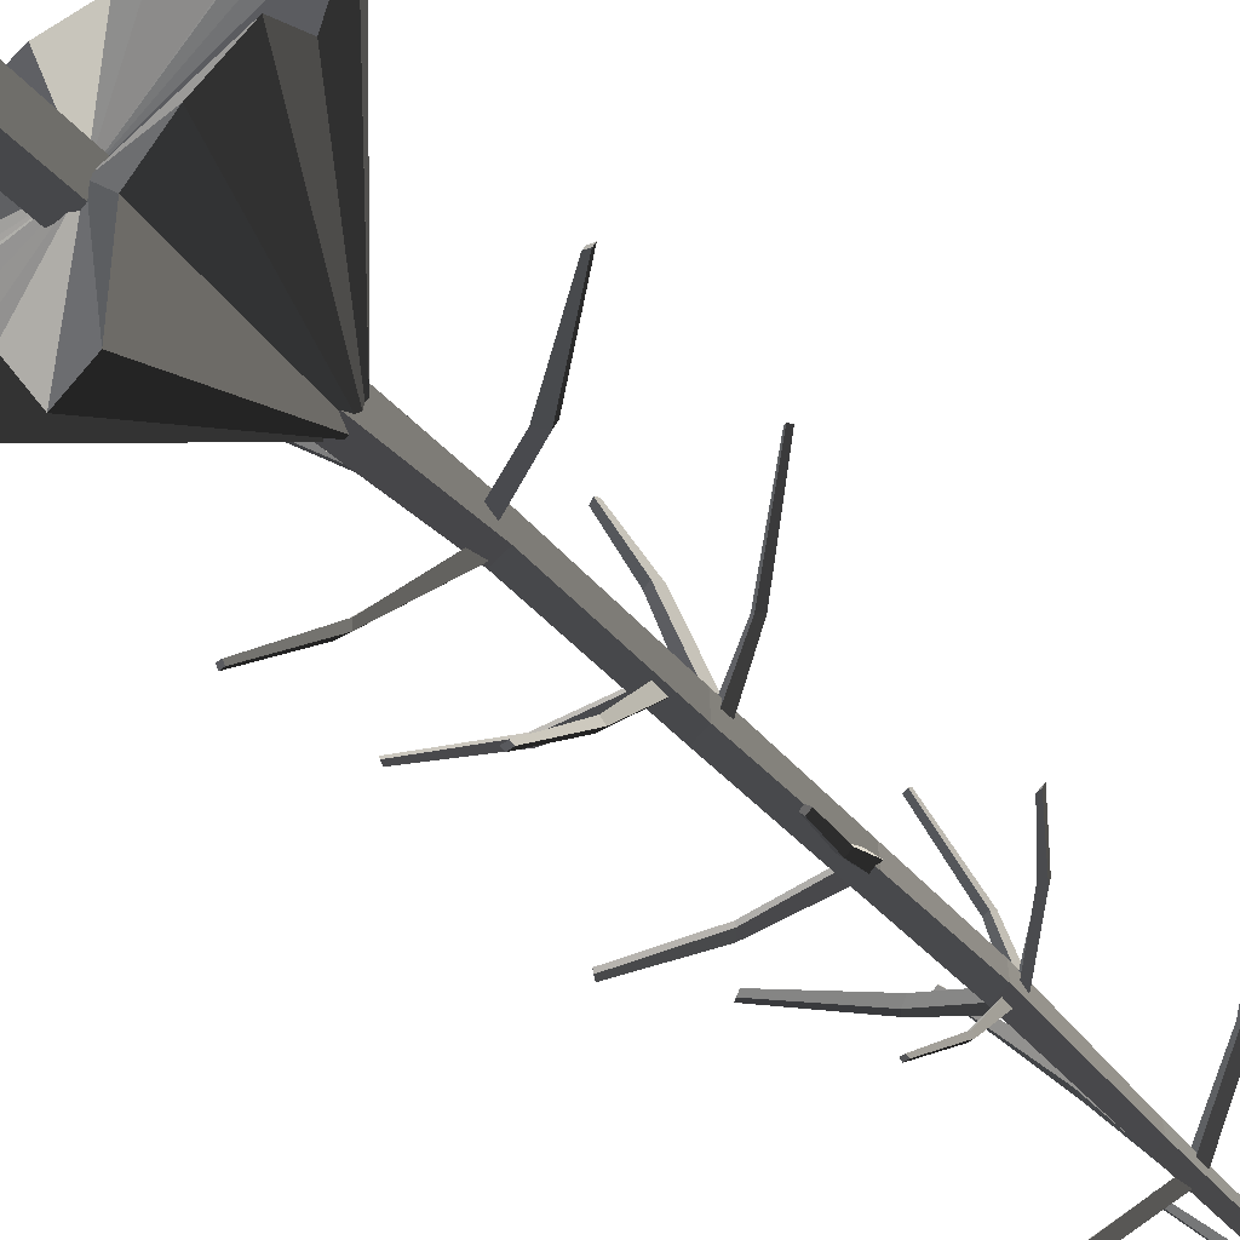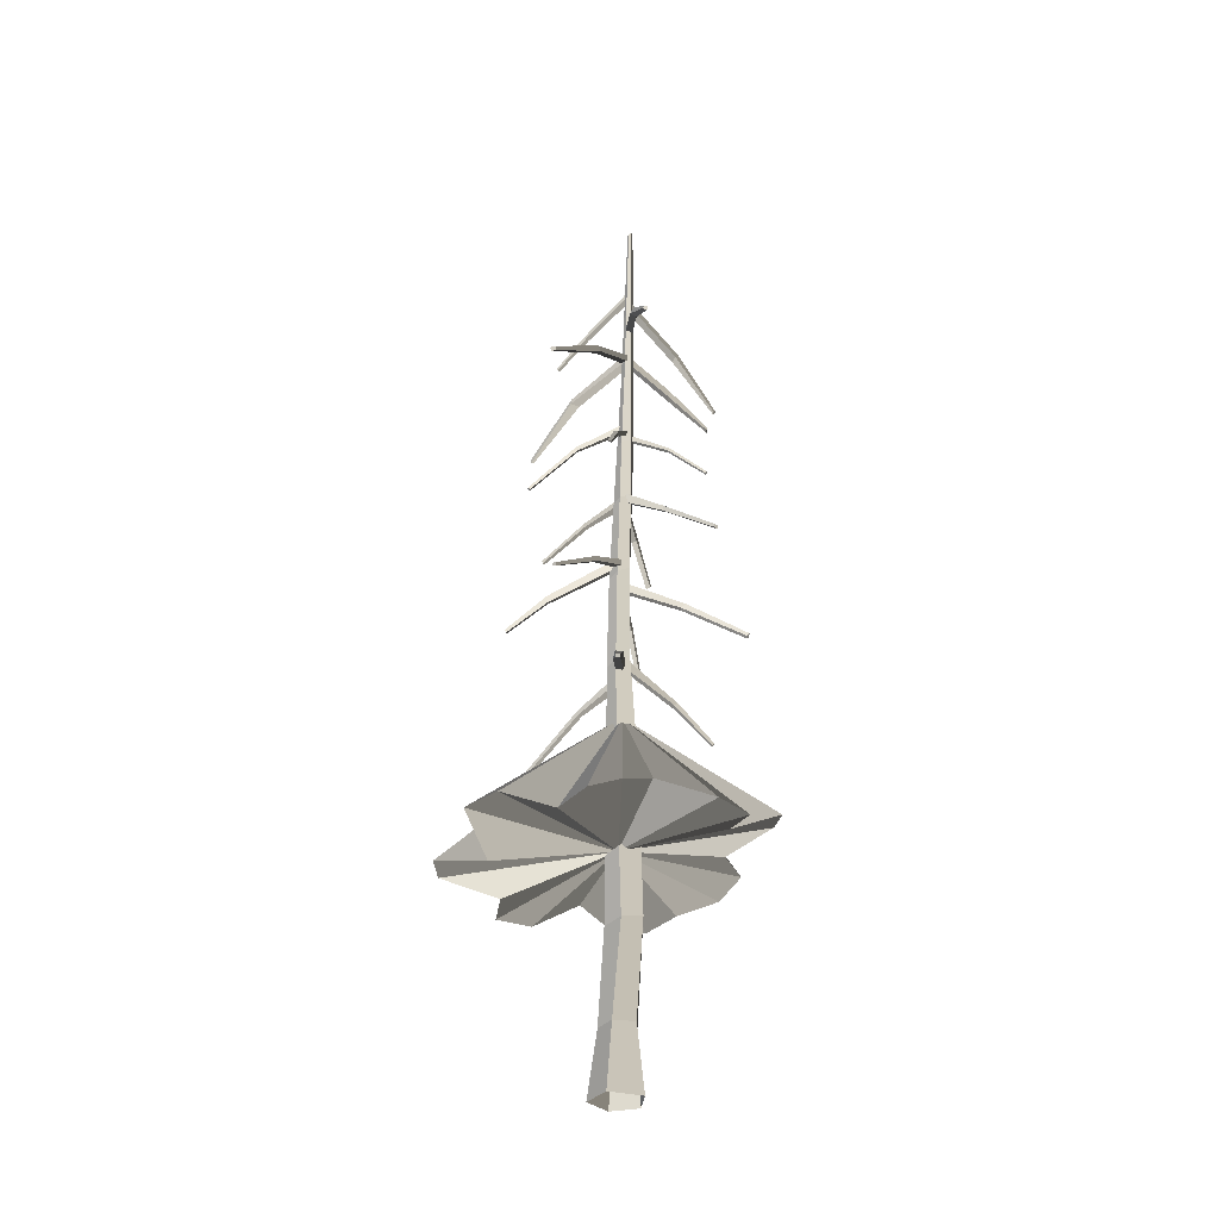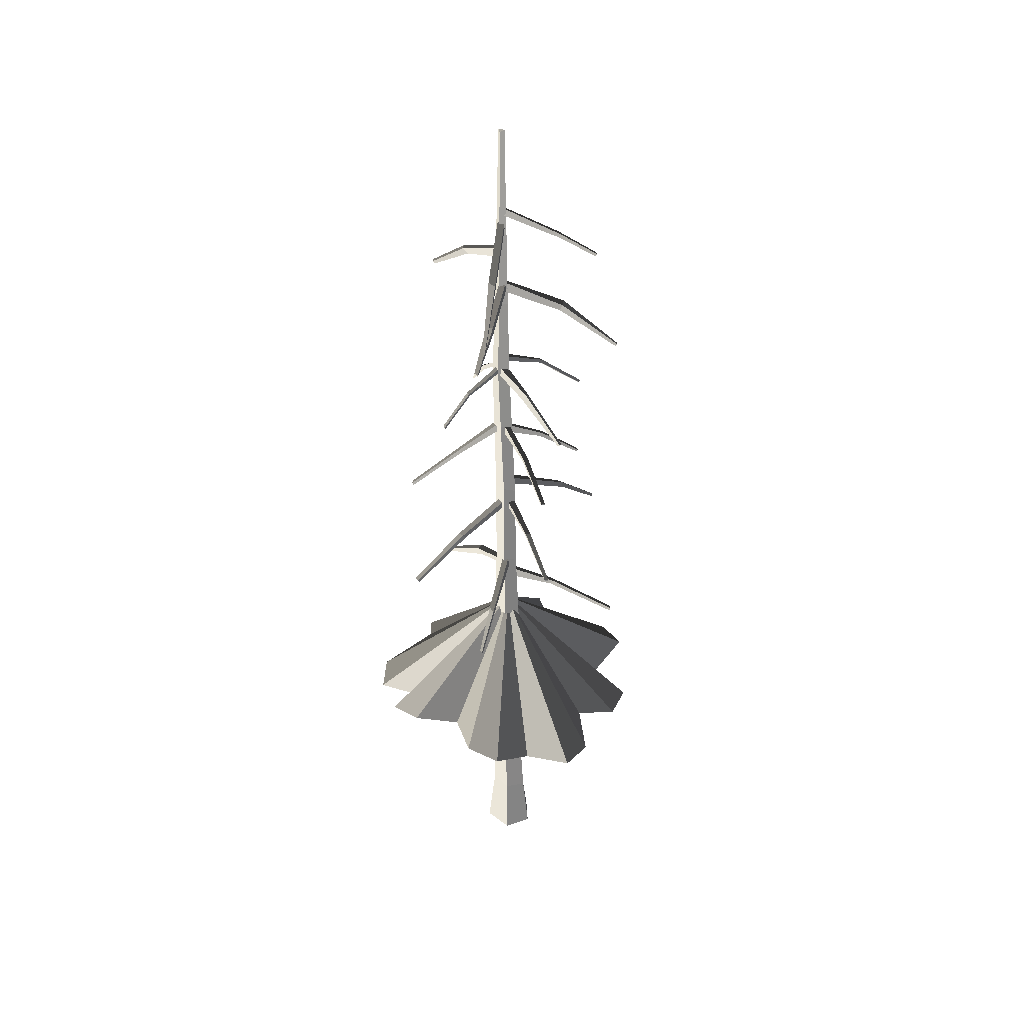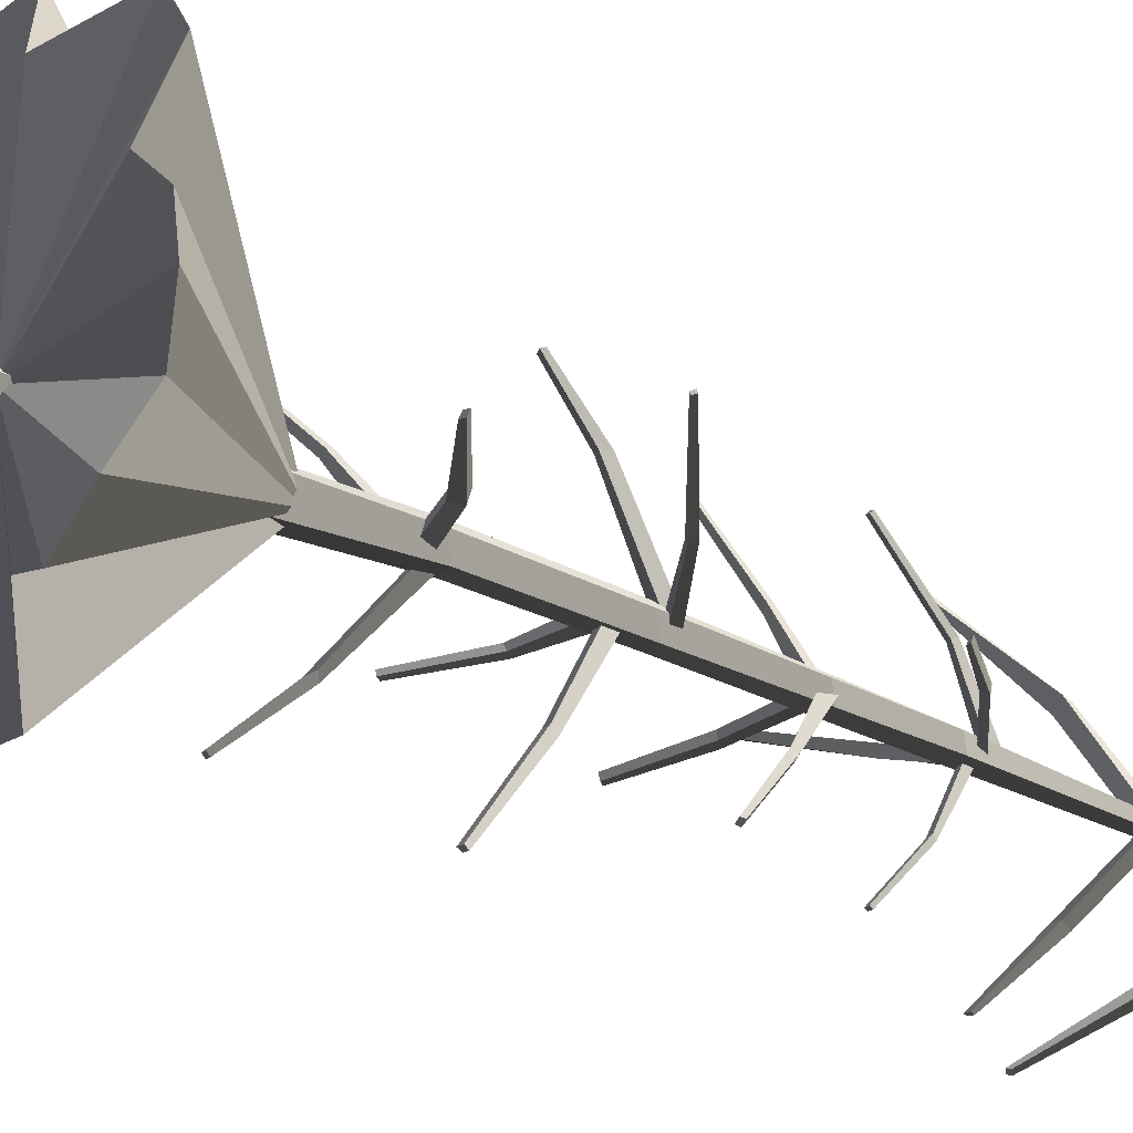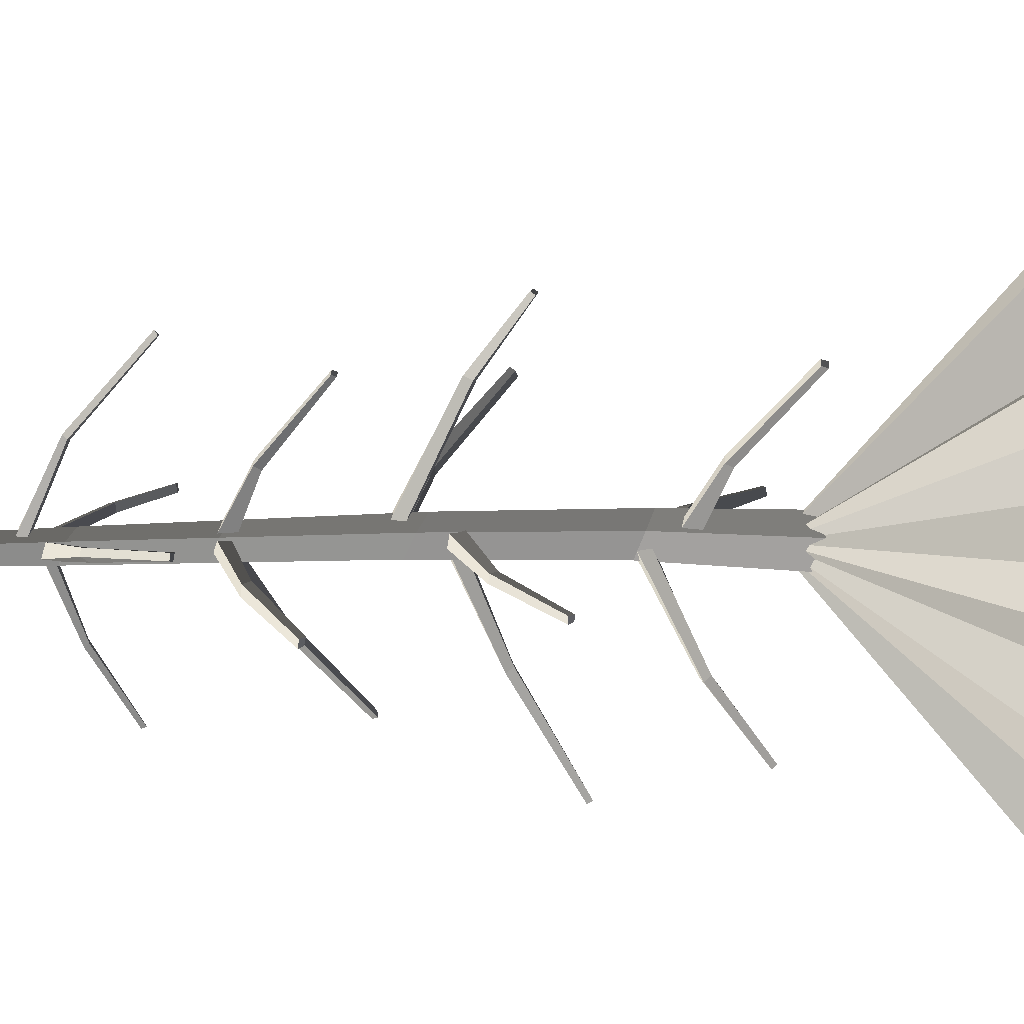
<metadata>
{"format":"obj","ext":"obj","renderer":"f3d","projection":"perspective","resolution":1024,"background":"white","views":[{"elev":-66.4,"azim":46.1,"up":"+Z"},{"elev":-31.8,"azim":102.0,"up":"+Y"},{"elev":37.5,"azim":-118.6,"up":"+Y"},{"elev":-32.8,"azim":56.2,"up":"+Z"},{"elev":21.5,"azim":-89.0,"up":"+Z"}]}
</metadata>
<code>
v  9.109 286.6 -0.3104
v  8.339 205.8 -0.6725
v  1.201 209.1 -12.91
v  4.426 290.6 -8.57
v  -4.878 291.1 -6.78
v  -4.933 359 -6.957
v  3.848 358 -8.774
v  -5.785 287.5 3.003
v  -6.006 355 2.087
v  3.074 284.7 6.819
v  2.315 351.5 5.457
v  -1.976 204 8.354
v  6.358 0.0001 -16.24
v  4.858 45.2 -11.32
v  14.57 43.53 1.175
v  18.91 0 3.506
v  -14.34 0.0001 -9.815
v  -12.05 46.33 -8.346
v  -15.7 0.0001 9.745
v  -14.65 45.42 5.648
v  2.866 0 18.67
v  2.187 43.94 12.39
v  -0.2176 112.8 -14.89
v  9.033 109.8 -3.209
v  -13.16 112.5 -11.98
v  -14.33 109.7 1.871
v  -0.0652 108 8.932
v  2.136 341.3 48.43
v  0.7421 321.7 75.03
v  3.054 321 75.02
v  6.034 341.4 46.39
v  0.5265 338.4 47.37
v  -0.3556 320.1 74.17
v  4.436 337.3 46.31
v  2.327 319.2 74.27
v  -0.6451 364.6 0.0537
v  5.306 365 -0.7452
v  -1.251 358.5 2.929
v  4.178 357 3.587
v  -6.214 326.2 -40.66
v  -10.44 302.4 -82.39
v  -7.651 302.9 -82.76
v  -2.773 326.6 -40.87
v  -6.22 328.8 -42.88
v  -10.24 304.3 -83.6
v  -2.504 328.9 -44.35
v  -7.435 304.6 -84.16
v  -2.025 342.7 -0.875
v  2.633 341.8 -2.818
v  -2.196 346.6 -3.173
v  1.872 346.8 -6.071
v  -32.21 330.3 0.6379
v  -61.9 308 -0.3037
v  -61.47 308.2 -2.678
v  -30.72 330.9 -2.554
v  -33.3 332.9 0.3383
v  -62.57 309.9 -0.5032
v  -32.64 333.3 -3.211
v  -62.3 309.9 -3.24
v  -2.72 341.5 2.785
v  -1.755 340.8 -2.651
v  -4.077 346.1 1.918
v  -3.965 346.7 -3.286
v  -33.85 268.3 -30.96
v  -52.06 249.3 -51.04
v  -50.17 249.7 -51.21
v  -28.44 270 -30.56
v  -35.12 270.5 -32.72
v  -52.79 251 -52.22
v  -30.37 271.7 -33.23
v  -50.58 251.2 -52.59
v  -2.247 287.6 0.7434
v  0.5681 286 -2.672
v  -1.991 292.1 -0.5405
v  0.3053 292 -4.213
v  32.47 551.9 -18.14
v  55.27 533.1 -30.82
v  53.59 532.5 -32.39
v  27.43 552.8 -21.32
v  30.28 548.9 -15.12
v  54.68 531.5 -28.99
v  25.73 548.7 -18.54
v  52.86 530.7 -30.97
v  -1.943 565.2 -5.996
v  -5.09 565.5 -9.498
v  -1.84 559.8 -5.543
v  -4.551 558.7 -9.833
v  -19.79 573.4 27.2
v  -31.47 557.4 50.59
v  -33.5 557.5 49.94
v  -22.31 573.5 25.48
v  -20.04 575.6 28.28
v  -31.68 559.2 51.42
v  -23.24 575.5 27.46
v  -34.07 559 50.79
v  -1.717 592.4 -8.053
v  -5.434 592.1 -9.945
v  -2.217 595.7 -6.702
v  -5.857 596.2 -7.859
v  -15.21 262.2 29.7
v  -40.53 236.9 68.71
v  -42.97 237 67.49
v  -18.02 262.3 27.73
v  -15.26 264.8 30.58
v  -40.55 239.2 69.3
v  -18.54 265.1 29.15
v  -43.41 239.1 68.25
v  1.731 272.9 0.9885
v  -3.493 272.2 -1.386
v  1.378 277.6 2.299
v  -3.515 278.3 0.798
v  -31.9 517.5 -29.14
v  -53.94 502 -53.13
v  -51.07 502.3 -53.58
v  -26.6 517.6 -30.49
v  -31.88 521.6 -29.72
v  -54.19 503.5 -53.4
v  -27.6 521.8 -32.3
v  -51.11 503.9 -54.28
v  -4.581 533.3 -3.779
v  -1.106 531.9 -6.785
v  -4.668 537 -4.738
v  -1.738 536.9 -8.016
v  -13.58 511.8 36.33
v  -33.73 479.9 69
v  -35.43 480 68.22
v  -18.06 511.5 31.31
v  -14.95 516.6 36.05
v  -33.63 481.6 70.04
v  -19.82 516.1 32.5
v  -35.63 481.7 69.08
v  0.2257 533.2 -6.894
v  -4.73 532.7 -9.531
v  -0.0891 537.6 -4.965
v  -4.753 538.2 -6.665
v  -40.69 558.4 -31.83
v  -70.08 529.6 -55.73
v  -68.43 530.7 -56.37
v  -36.2 559.6 -34.91
v  -43.32 561.7 -33.76
v  -71.66 531 -56.82
v  -38.66 563.2 -36.17
v  -69.88 532.2 -57.4
v  -5.665 581 -5.947
v  -1.106 580.9 -9.296
v  -5.808 585.2 -6.209
v  -2.602 586.2 -9.552
v  -0.7314 575.8 -9.93
v  -3.91 653.4 -9.668
v  -3.443 652.1 -7.864
v  0.4422 573.7 -6.544
v  -11.48 208.9 -9.223
v  -3.943 416.4 -8.854
v  4.502 415.5 -9.721
v  -13.06 205.7 2.969
v  -5.331 413.3 -0.2084
v  2.427 410.1 2.34
v  -5.219 652.2 -6.788
v  -2.469 573.4 -4.347
v  34.73 277.3 -5.164
v  75.85 250.3 -14.2
v  74.57 250 -16.45
v  33.01 276.6 -10.11
v  30.87 273.5 -3.091
v  73.49 249.3 -13.68
v  29.34 272.5 -8.314
v  72.32 248.8 -16.2
v  -3.974 287 0.788
v  -2.794 287.3 -4.672
v  -1.188 281.9 1.416
v  1.177 280.7 -3.538
v  8.163 353.1 -1.233
v  5.013 460.6 -10.46
v  7.44 457.6 -4.282
v  7.757 411.8 -2.944
v  -4.692 520.9 -10.21
v  1.554 520.1 -10.12
v  -3.168 461.4 -10.34
v  -6.119 520.1 -3.966
v  -4.803 458.8 -2.003
v  -0.4927 516.9 -2.592
v  2.515 456 -0.097
v  2.161 459.4 29.23
v  2.603 431.4 61.88
v  4.734 431.3 60.84
v  5.134 459.4 28.23
v  1.154 457.9 27.9
v  1.804 430.4 60.43
v  4.231 457.2 26.97
v  4.27 430 59.63
v  -2.095 475.1 -4.237
v  3.064 475.3 -4.724
v  -2.148 470.9 -3.123
v  2.555 469.8 -2.968
v  -5.405 452.7 -34.49
v  -12.31 435.7 -58.29
v  -10.49 436.3 -58.17
v  -2.85 453.3 -33.83
v  -5.908 454.3 -35.52
v  -12.61 437.3 -58.88
v  -3.428 454.8 -35.62
v  -10.61 437.6 -58.97
v  -1.52 464.5 -3.79
v  1.792 463.9 -4.896
v  -1.672 467.8 -4.402
v  1.172 468.2 -5.845
v  30.47 449.7 -3.7
v  47.96 430 -3.51
v  46.85 429.7 -5.732
v  29.06 450.1 -6.356
v  29.36 447.4 -2.907
v  45.67 430.5 -3.001
v  27.95 447.2 -5.695
v  44.52 429.9 -5.436
v  -1.83 471.5 -3.058
v  -0.9515 472 -8.383
v  0.7742 466.8 -2.418
v  2.635 465.9 -7.031
v  -24.33 452.4 1.074
v  -54.59 423.4 12.17
v  -52.9 423.3 14.12
v  -22.58 452.2 3.331
v  -21.83 449.6 -1.727
v  -52.71 422.5 11.23
v  -18.66 448.8 1.478
v  -51.04 422.1 13.49
v  -3.537 466.5 -8.24
v  -2.556 466.3 -2.917
v  -2.753 461.2 -9.156
v  -1.892 459.3 -4.527
v  -8.088 654 -7.285
v  32.8 517 4.744
v  76.75 487.2 25
v  75.65 487.8 28.56
v  31.25 517.4 9
v  35.23 520.4 5.9
v  78.03 489.6 25.93
v  34.83 520.5 11.09
v  77.16 489.9 29.64
v  -4.028 533.6 -9.474
v  -4.422 532.9 -4.448
v  -1.925 537.7 -8.685
v  -1.269 538.1 -3.817
v  -32.75 401.9 -2.654
v  -65.42 384.2 -6.205
v  -65.36 384.8 -9.06
v  -32.62 402.2 -6.132
v  -34.71 404.6 -2.891
v  -66.49 386.2 -6.564
v  -35.52 404.9 -6.757
v  -66.67 386.5 -9.471
v  3.925 412.1 -0.7863
v  2.699 411.3 -5.638
v  1.696 416.1 -0.8604
v  -0.4662 416.5 -5.229
v  -4.58 399.6 23.74
v  -8.594 377.2 53.18
v  -10.91 377.5 52.5
v  -7.6 400.1 21.93
v  -4.99 402.1 24.79
v  -8.861 379.1 53.82
v  -8.453 402.5 23.77
v  -11.56 379.2 53.26
v  3.545 410.6 -4.107
v  -1.762 410 -5.63
v  2.542 415.2 -2.847
v  -2.623 415.8 -3.498
v  27.38 350.3 7.672
v  63.53 326.2 25.97
v  61.9 327 28.48
v  25.64 350.6 10.69
v  29 353 8.79
v  64.42 328.1 26.79
v  27.92 353.3 12.59
v  62.91 328.7 29.45
v  0.3999 360.9 -7.359
v  -0.7651 360.2 -2.493
v  2.34 364.9 -6.26
v  2.228 365.3 -1.386
v  8.426 394.4 -35.16
v  21.18 368.2 -69.71
v  23.16 368.6 -68.21
v  10.72 395.1 -31.96
v  9.162 397 -35.89
v  21.64 370.1 -70.37
v  12.12 397.5 -33.48
v  24.01 370.2 -68.82
v  -0.9053 413 -3.616
v  3.614 412.4 -0.4457
v  0.4535 417.6 -4.48
v  5.123 418.2 -2.18
v  -7 652.2 -10.11
v  -1.88 249.5 -1.948
v  101.4 149.4 -3.011
v  98.3 153.8 -22.53
v  73.08 165.4 -35.66
v  79.1 146 -74.53
v  56.11 144.6 -89
v  25.43 151.7 -72.02
v  5.37 167.9 -101.4
v  -17.33 170.9 -92.99
v  -25.19 158 -61.22
v  -55.08 157.4 -66.51
v  -71.66 149.7 -49.67
v  -71.43 142.1 -22.36
v  -93.47 141.8 1.986
v  -85.94 142.9 23.18
v  -53.54 147.3 36.17
v  -55.24 136.2 67.29
v  -40.17 136.4 86.92
v  -7.123 134.8 75.4
v  6.761 146.1 111.2
v  28.89 147.3 108.2
v  42.45 137.2 70.2
v  81.93 153.7 74.83
v  95.81 154.8 50.57
v  82.57 147.2 18.7
v  -0.1912 156.2 0.4445
v  3.235 517.4 -5.596
v  -5.657 575.9 -10.17
v  -6.942 576.1 -5.354
g Forest_A_FirTree_13
f 1 2 3 4
f 4 5 6 7
f 5 8 9 6
f 8 10 11 9
f 10 12 2 1
f 13 14 15 16
f 17 18 14 13
f 19 20 18 17
f 21 22 20 19
f 16 15 22 21
f 14 23 24 15
f 18 25 23 14
f 20 26 25 18
f 22 27 26 20
f 15 24 27 22
f 28 29 30 31
f 32 33 29 28
f 34 35 33 32
f 36 28 31 37
f 38 32 28 36
f 39 34 32 38
f 34 39 37 31
f 35 30 29 33
f 35 34 31 30
f 40 41 42 43
f 44 45 41 40
f 46 47 45 44
f 48 40 43 49
f 50 44 40 48
f 51 46 44 50
f 46 51 49 43
f 47 46 43 42
f 52 53 54 55
f 56 57 53 52
f 58 59 57 56
f 60 52 55 61
f 62 56 52 60
f 63 58 56 62
f 58 63 61 55
f 59 54 53 57
f 59 58 55 54
f 47 42 41 45
f 64 65 66 67
f 68 69 65 64
f 70 71 69 68
f 72 64 67 73
f 74 68 64 72
f 75 70 68 74
f 70 75 73 67
f 71 70 67 66
f 71 66 65 69
f 76 77 78 79
f 80 81 77 76
f 82 83 81 80
f 84 76 79 85
f 86 80 76 84
f 87 82 80 86
f 82 87 85 79
f 83 78 77 81
f 83 82 79 78
f 88 89 90 91
f 92 93 89 88
f 94 95 93 92
f 96 88 91 97
f 98 92 88 96
f 99 94 92 98
f 94 99 97 91
f 95 94 91 90
f 100 101 102 103
f 104 105 101 100
f 106 107 105 104
f 108 100 103 109
f 110 104 100 108
f 111 106 104 110
f 106 111 109 103
f 107 102 101 105
f 107 106 103 102
f 112 113 114 115
f 116 117 113 112
f 118 119 117 116
f 120 112 115 121
f 122 116 112 120
f 123 118 116 122
f 118 123 121 115
f 119 118 115 114
f 95 90 89 93
f 119 114 113 117
f 124 125 126 127
f 128 129 125 124
f 130 131 129 128
f 132 124 127 133
f 134 128 124 132
f 135 130 128 134
f 130 135 133 127
f 131 130 127 126
f 131 126 125 129
f 136 137 138 139
f 140 141 137 136
f 142 143 141 140
f 144 136 139 145
f 146 140 136 144
f 147 142 140 146
f 142 147 145 139
f 143 142 139 138
f 143 138 137 141
f 2 24 23 3
f 148 149 150 151
f 23 25 152 3
f 153 154 7 6
f 25 26 155 152
f 156 153 6 9
f 26 27 12 155
f 157 156 9 11
f 12 27 24 2
f 151 150 158 159
f 160 161 162 163
f 164 165 161 160
f 166 167 165 164
f 168 160 163 169
f 170 164 160 168
f 171 166 164 170
f 166 171 169 163
f 167 162 161 165
f 167 166 163 162
f 172 1 4 7
f 3 152 5 4
f 152 155 8 5
f 155 12 10 8
f 11 10 1 172
f 154 173 174 175
f 176 177 173 178
f 179 176 178 180
f 181 179 180 182
f 175 174 182 157
f 183 184 185 186
f 187 188 184 183
f 189 190 188 187
f 191 183 186 192
f 193 187 183 191
f 194 189 187 193
f 189 194 192 186
f 190 185 184 188
f 190 189 186 185
f 195 196 197 198
f 199 200 196 195
f 201 202 200 199
f 203 195 198 204
f 205 199 195 203
f 206 201 199 205
f 201 206 204 198
f 202 201 198 197
f 202 197 196 200
f 207 208 209 210
f 211 212 208 207
f 213 214 212 211
f 215 207 210 216
f 217 211 207 215
f 218 213 211 217
f 213 218 216 210
f 214 209 208 212
f 214 213 210 209
f 219 220 221 222
f 223 224 220 219
f 225 226 224 223
f 227 219 222 228
f 229 223 219 227
f 230 225 223 229
f 225 230 228 222
f 226 221 220 224
f 226 225 222 221
f 158 150 149 231
f 232 233 234 235
f 236 237 233 232
f 238 239 237 236
f 240 232 235 241
f 242 236 232 240
f 243 238 236 242
f 238 243 241 235
f 239 238 235 234
f 239 234 233 237
f 244 245 246 247
f 248 249 245 244
f 250 251 249 248
f 252 244 247 253
f 254 248 244 252
f 255 250 248 254
f 250 255 253 247
f 251 250 247 246
f 256 257 258 259
f 260 261 257 256
f 262 263 261 260
f 264 256 259 265
f 266 260 256 264
f 267 262 260 266
f 262 267 265 259
f 263 258 257 261
f 263 262 259 258
f 251 246 245 249
f 268 269 270 271
f 272 273 269 268
f 274 275 273 272
f 276 268 271 277
f 278 272 268 276
f 279 274 272 278
f 274 279 277 271
f 275 274 271 270
f 280 281 282 283
f 284 285 281 280
f 286 287 285 284
f 288 280 283 289
f 290 284 280 288
f 291 286 284 290
f 286 291 289 283
f 287 282 281 285
f 287 286 283 282
f 275 270 269 273
f 149 292 231
f 293 294 295
f 293 295 296
f 293 296 297
f 293 297 298
f 293 298 299
f 293 299 300
f 293 300 301
f 293 301 302
f 293 302 303
f 293 303 304
f 293 304 305
f 293 305 306
f 293 306 307
f 293 307 308
f 293 308 309
f 293 309 310
f 293 310 311
f 293 311 312
f 293 312 313
f 293 313 314
f 293 314 315
f 293 315 316
f 293 316 317
f 293 317 294
f 295 294 318
f 296 295 318
f 297 296 318
f 298 297 318
f 299 298 318
f 300 299 318
f 301 300 318
f 302 301 318
f 303 302 318
f 304 303 318
f 305 304 318
f 306 305 318
f 307 306 318
f 308 307 318
f 309 308 318
f 310 309 318
f 311 310 318
f 312 311 318
f 313 312 318
f 314 313 318
f 315 314 318
f 316 315 318
f 317 316 318
f 294 317 318
f 177 148 151 319
f 319 151 159 181
f 292 149 148 320
f 231 292 320 321
f 158 231 321 159
f 320 148 177 176
f 321 320 176 179
f 159 321 179 181
f 173 177 319 174
f 174 319 181 182
f 178 173 154 153
f 180 178 153 156
f 182 180 156 157
f 7 154 175 172
f 172 175 157 11

</code>
